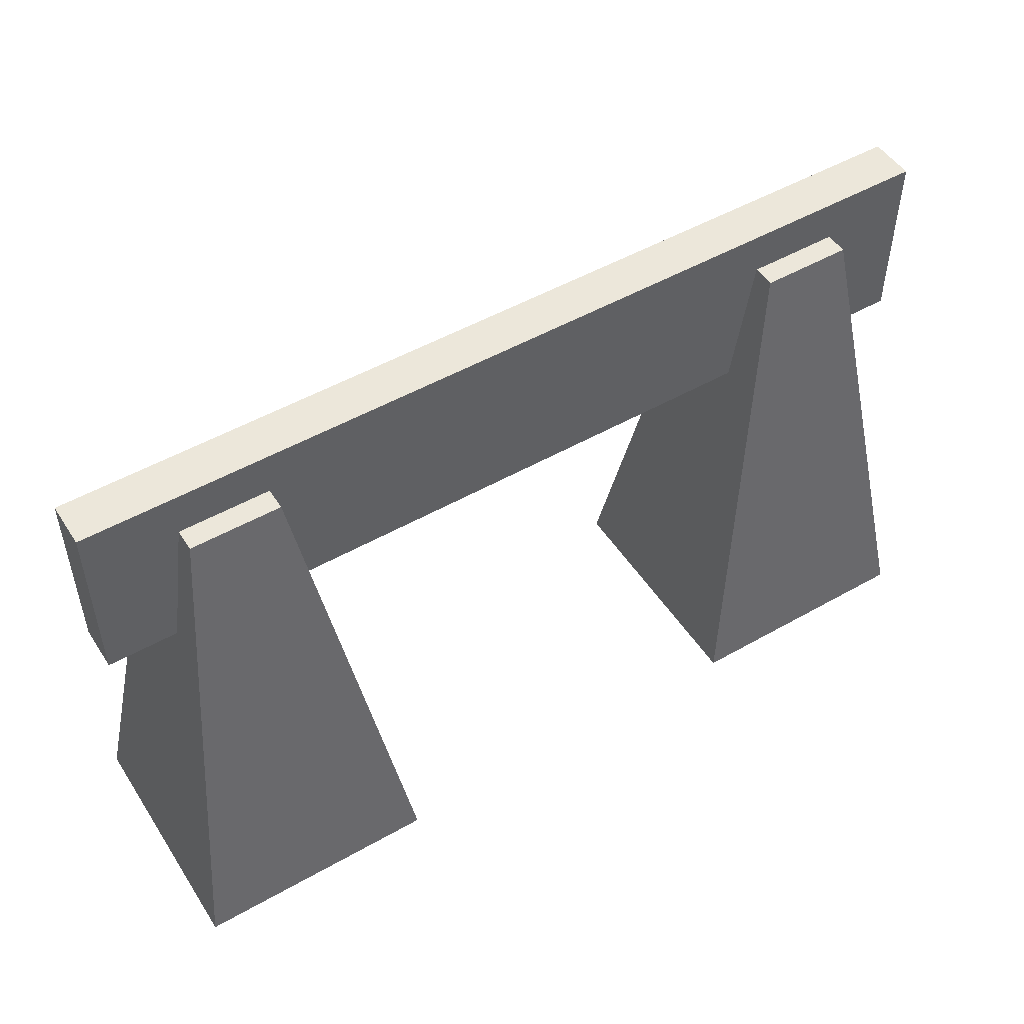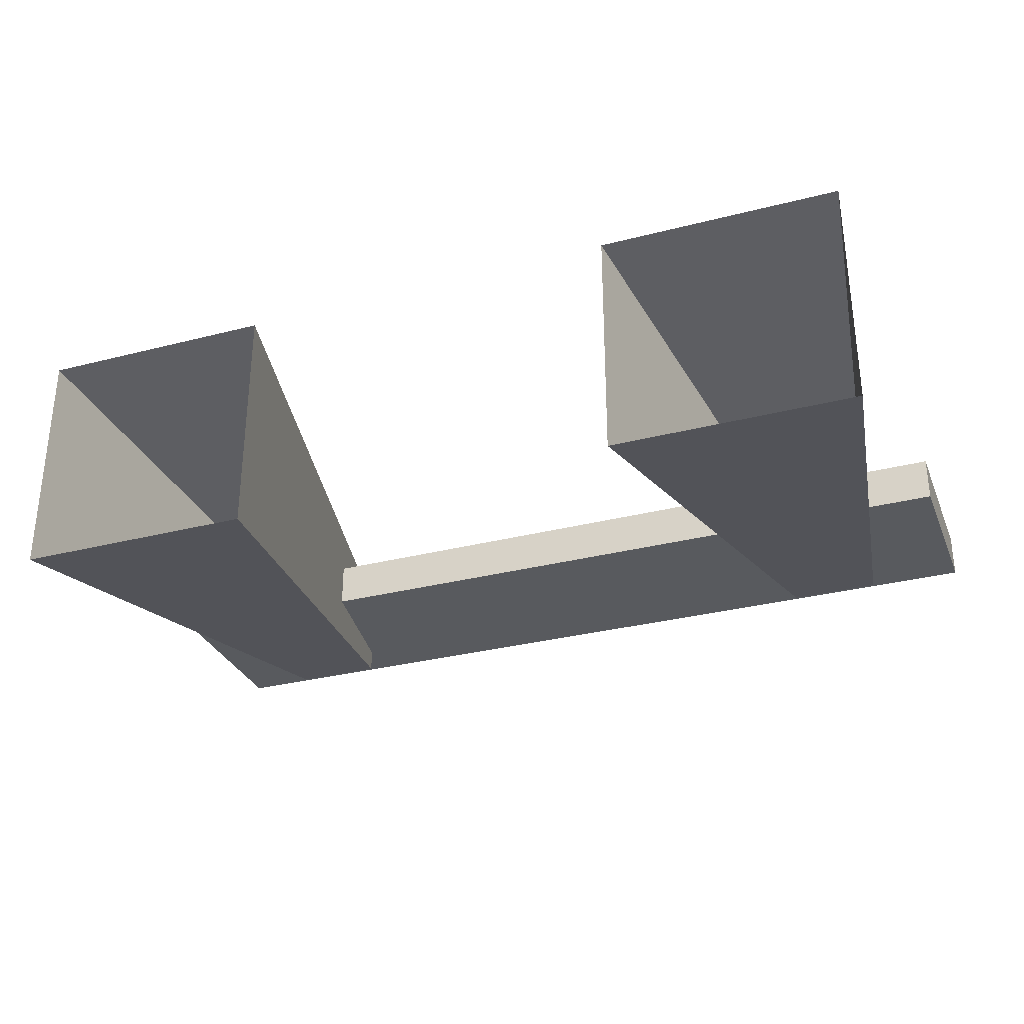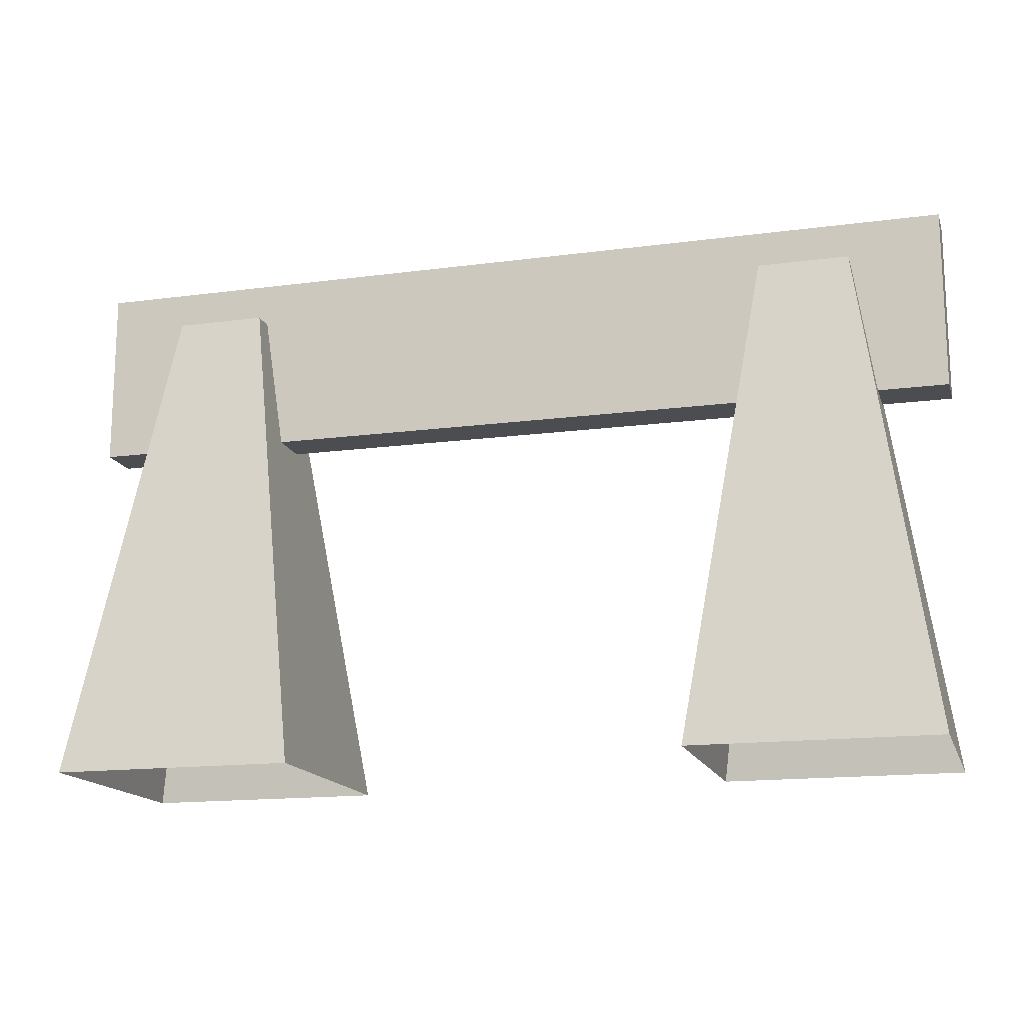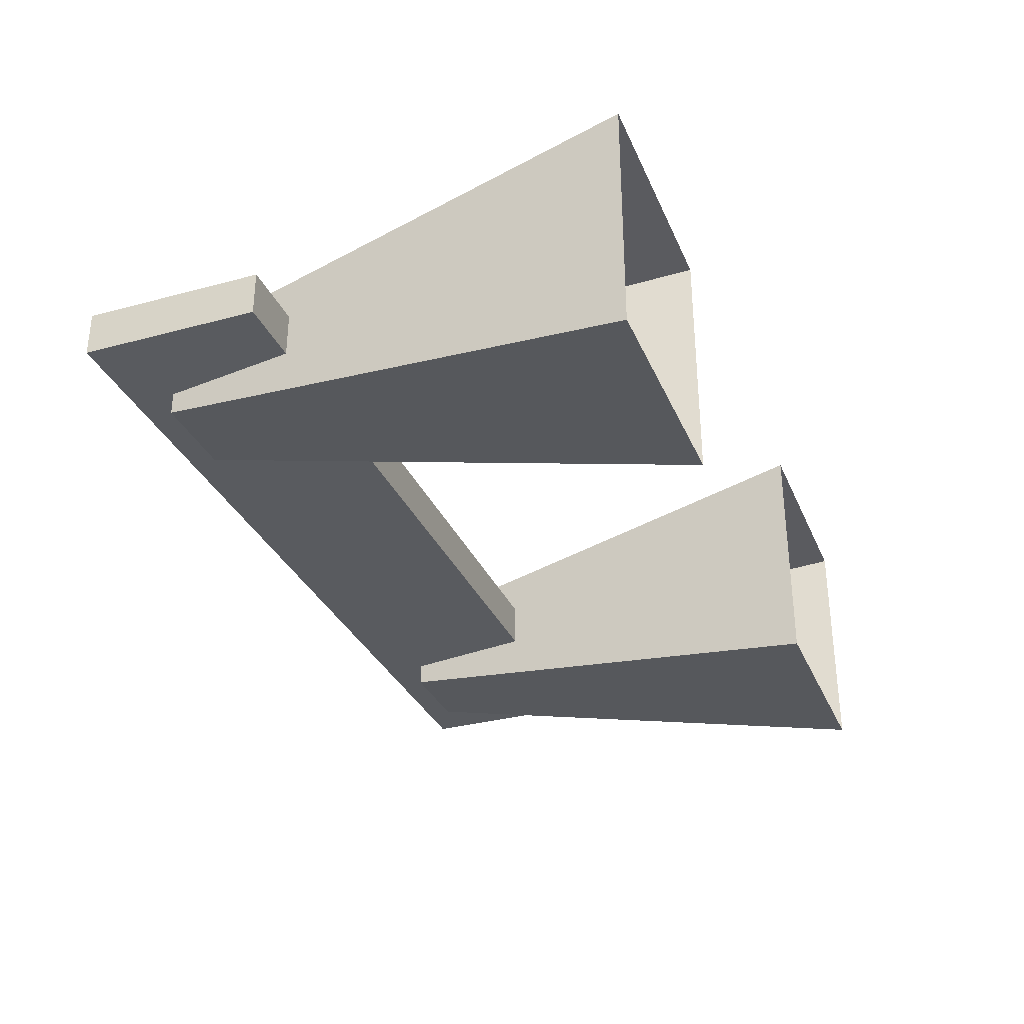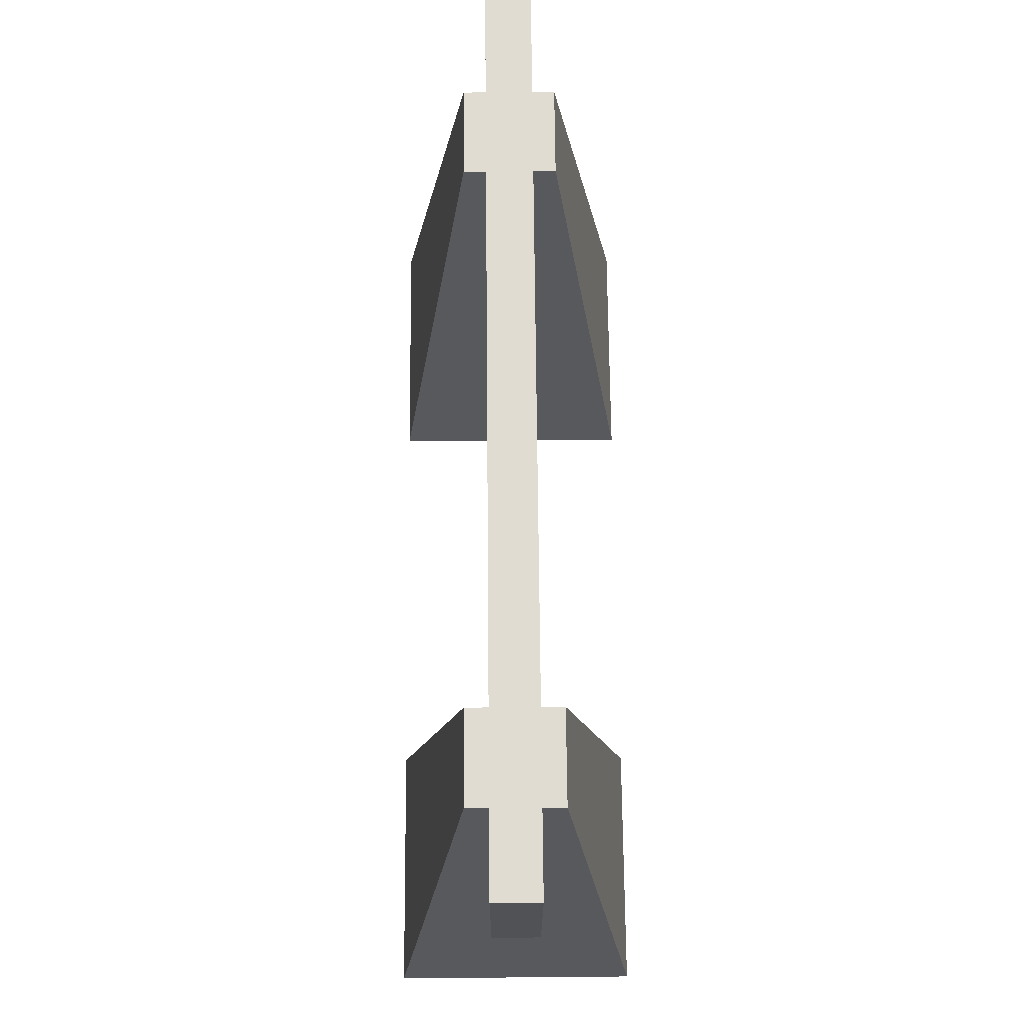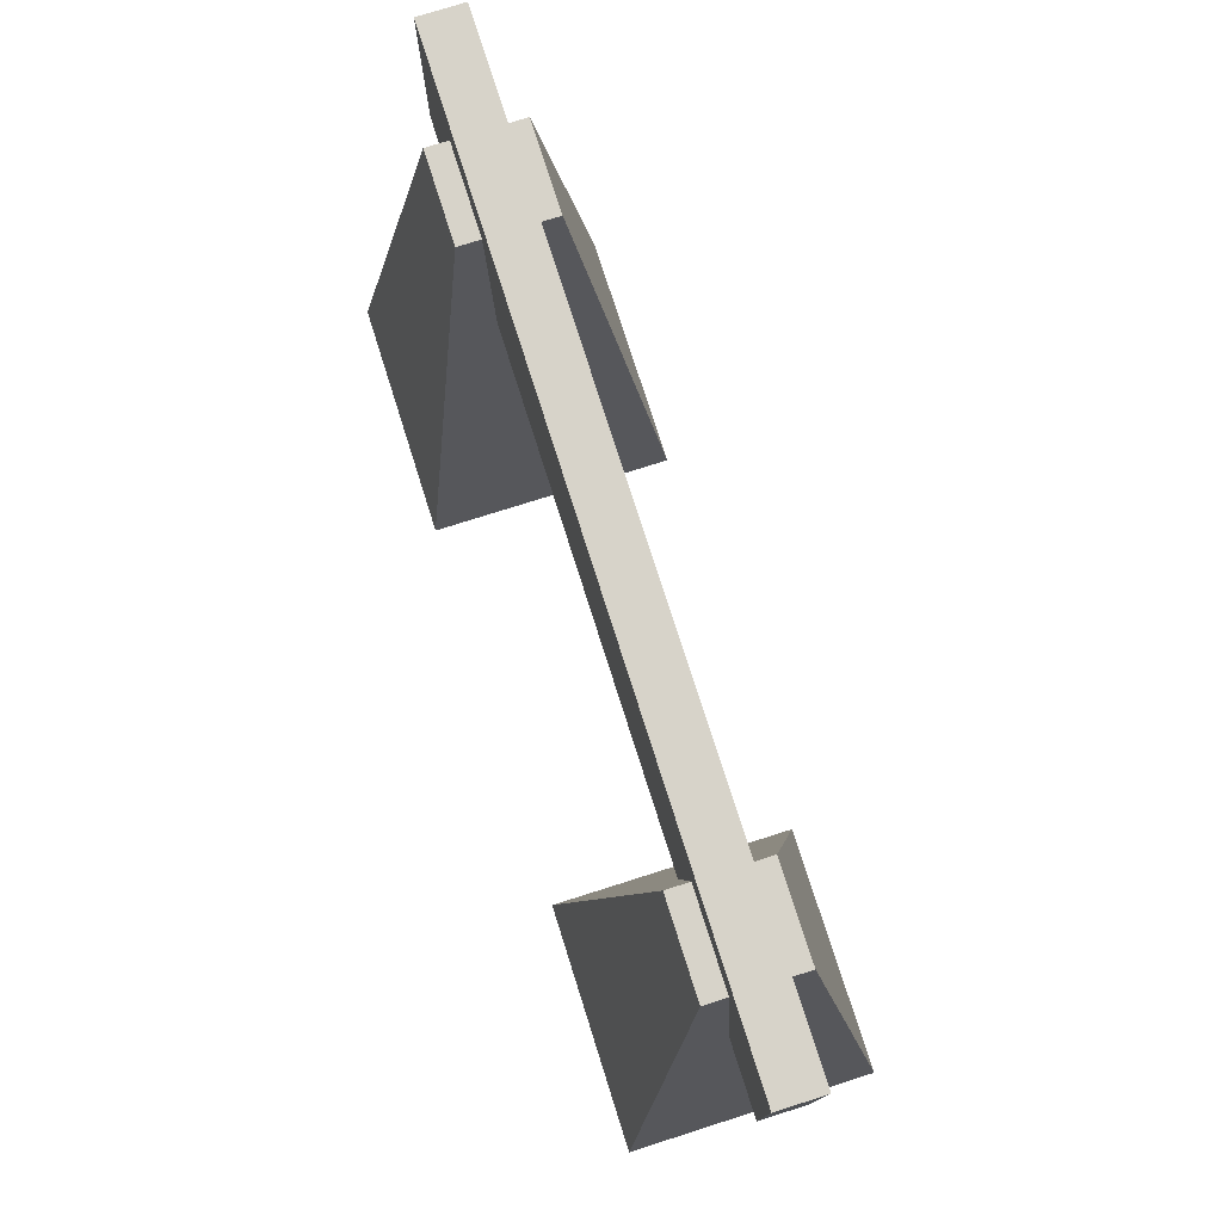
<metadata>
{"format":"obj","ext":"obj","renderer":"f3d","projection":"perspective","resolution":1024,"background":"white","views":[{"elev":50.4,"azim":-31.9,"up":"+Y"},{"elev":-31.1,"azim":20.1,"up":"+Z"},{"elev":-15.7,"azim":15.5,"up":"+Y"},{"elev":-32.1,"azim":-69.3,"up":"+Z"},{"elev":69.1,"azim":89.5,"up":"+Y"},{"elev":76.1,"azim":72.4,"up":"+Y"}]}
</metadata>
<code>
o ColobotMesh_1_ColobotMesh_
v 2.163 -1.998 -1.314
v -5 4.001 -0.2234
v 5 4.001 0.2766
v -5 4.001 0.2766
v -5 2.001 0.2766
v 5 2.001 0.2766
v 5 4.001 -0.2234
v 5 2.001 -0.2234
v -5 2.001 -0.2234
v -3 3.508 0.5257
v -4.84 -1.998 1.366
v -2.16 -1.998 1.366
v -4 3.508 0.5257
v -2.16 -1.998 -1.314
v -3 3.508 -0.4743
v -4.84 -1.998 -1.314
v -4 3.508 -0.4743
v 4.003 3.508 -0.4743
v 3.003 3.508 -0.4743
v 4.843 -1.998 -1.314
v 4.003 3.508 0.5257
v 2.163 -1.998 1.366
v 4.843 -1.998 1.366
v 3.003 3.508 0.5257
f 3 4 5
f 5 6 3
f 7 8 9
f 9 2 7
f 10 11 12
f 11 10 13
f 21 22 23
f 22 21 24
f 8 6 5
f 5 9 8
f 7 3 6
f 6 8 7
f 2 4 3
f 3 7 2
f 9 5 4
f 4 2 9
f 15 16 17
f 16 15 14
f 10 14 15
f 14 10 12
f 13 15 17
f 15 13 10
f 11 17 16
f 17 11 13
f 18 1 19
f 1 18 20
f 21 20 18
f 20 21 23
f 24 18 19
f 18 24 21
f 22 19 1
f 19 22 24

</code>
